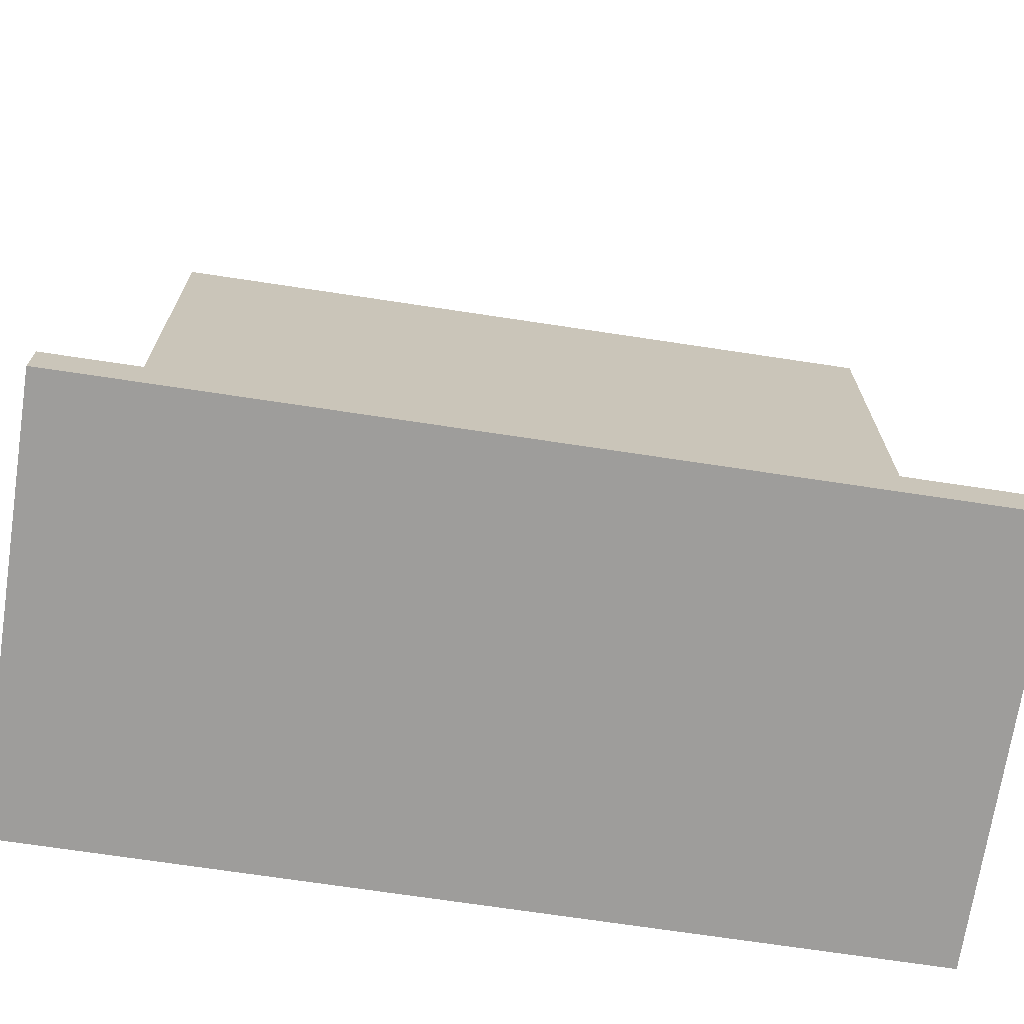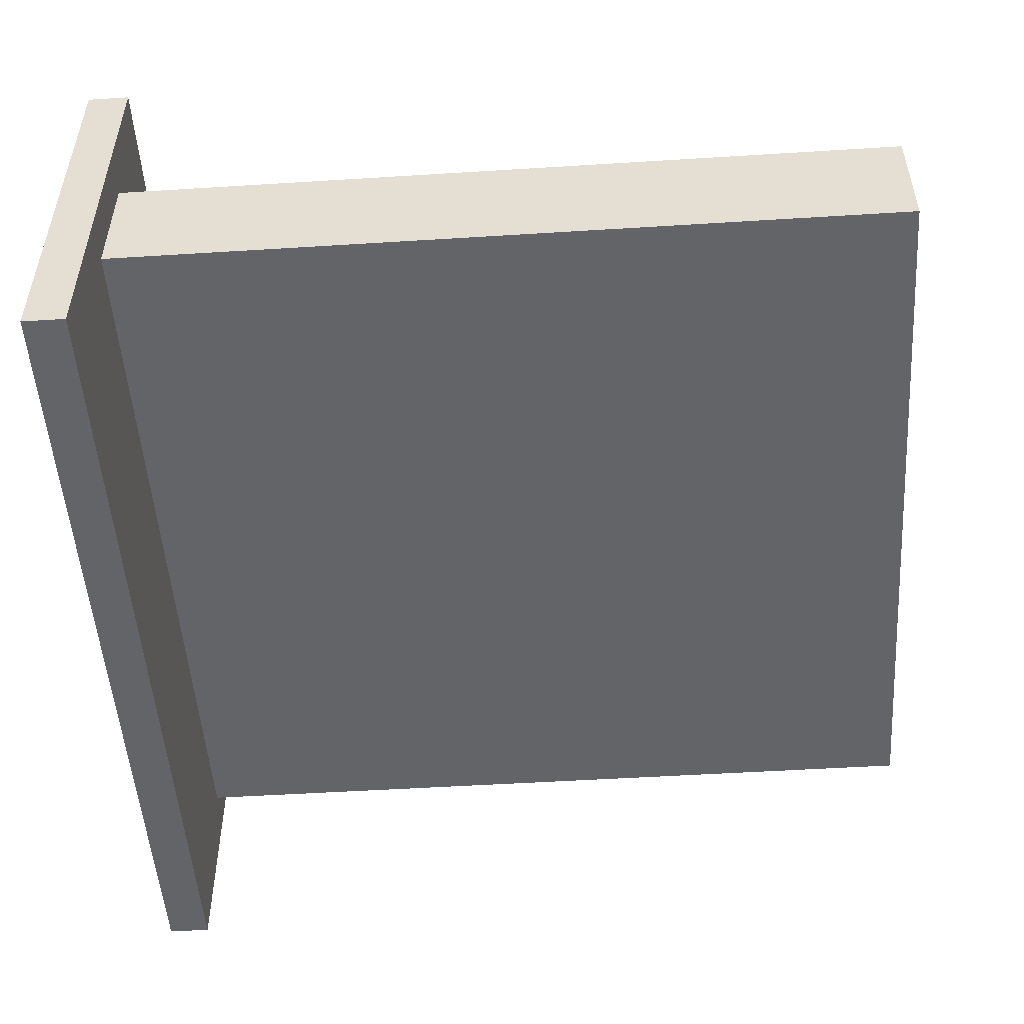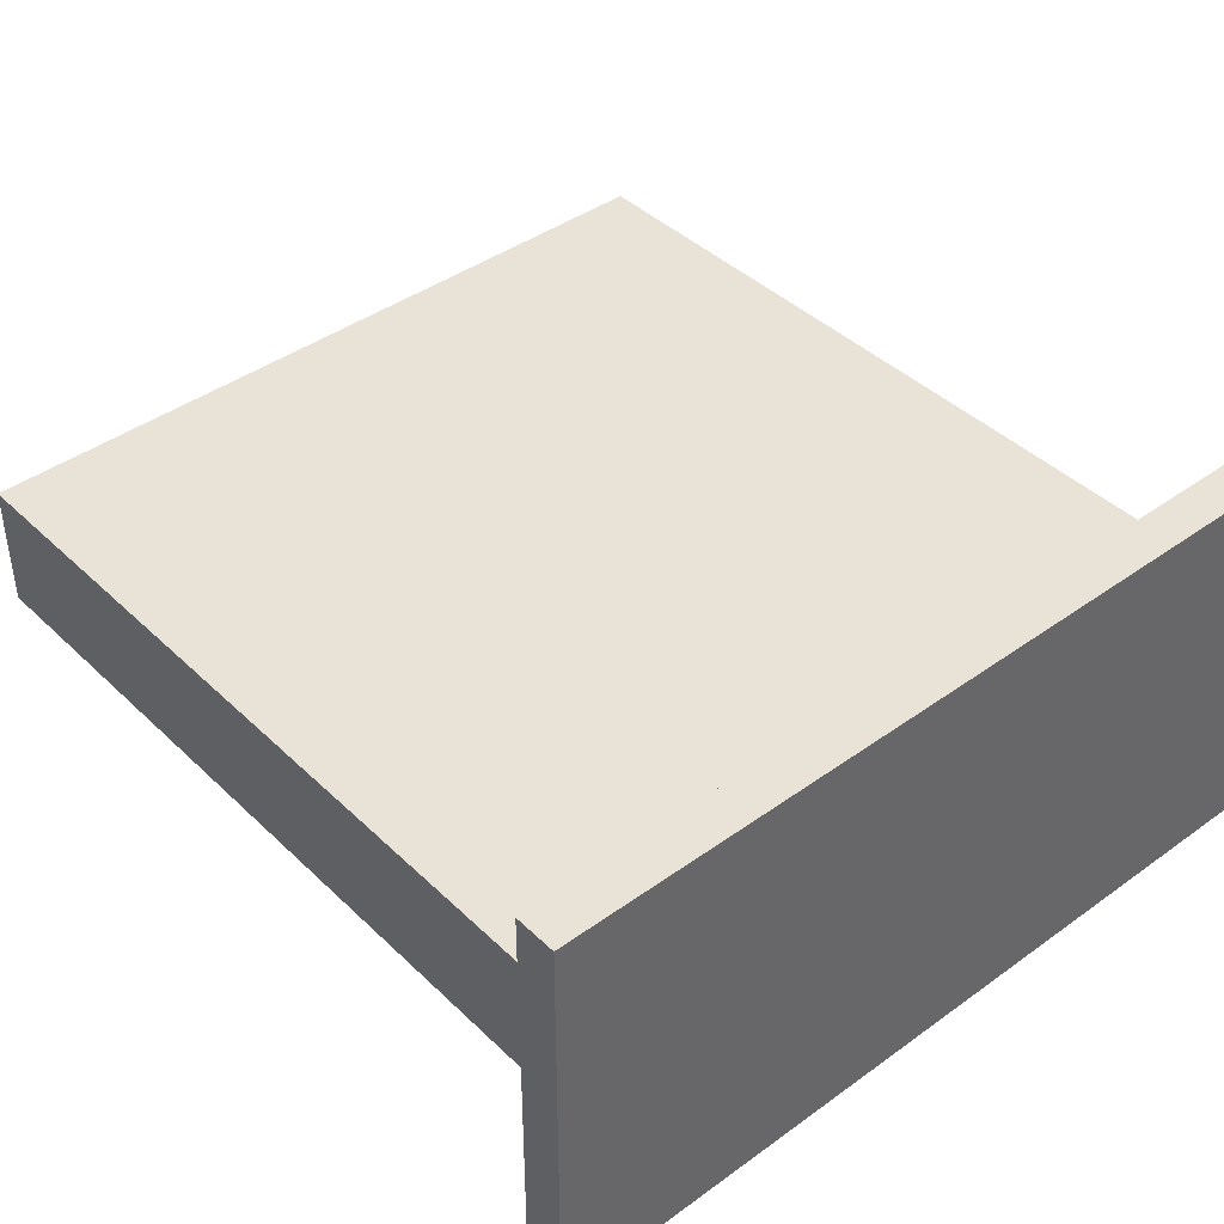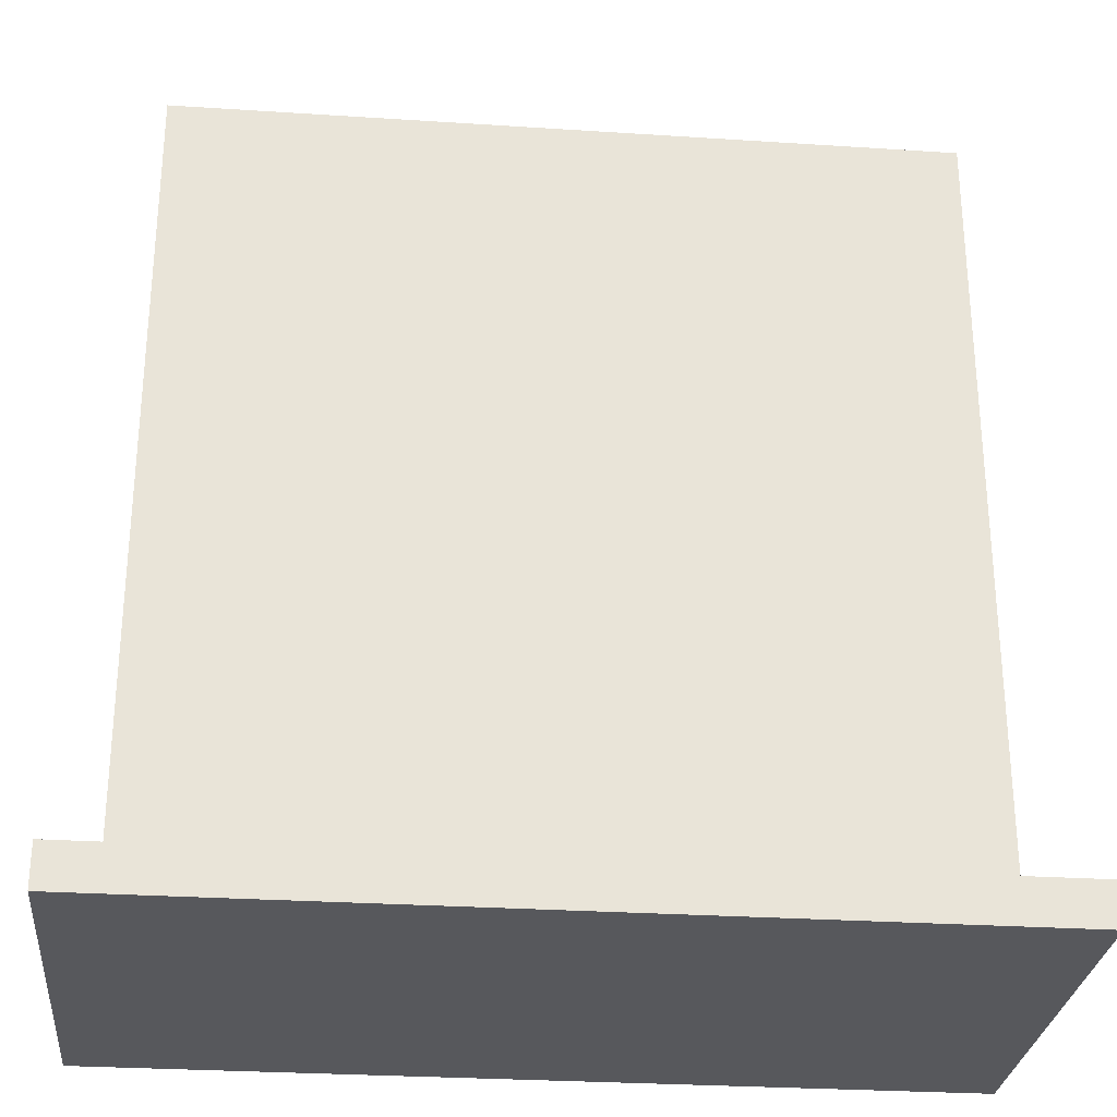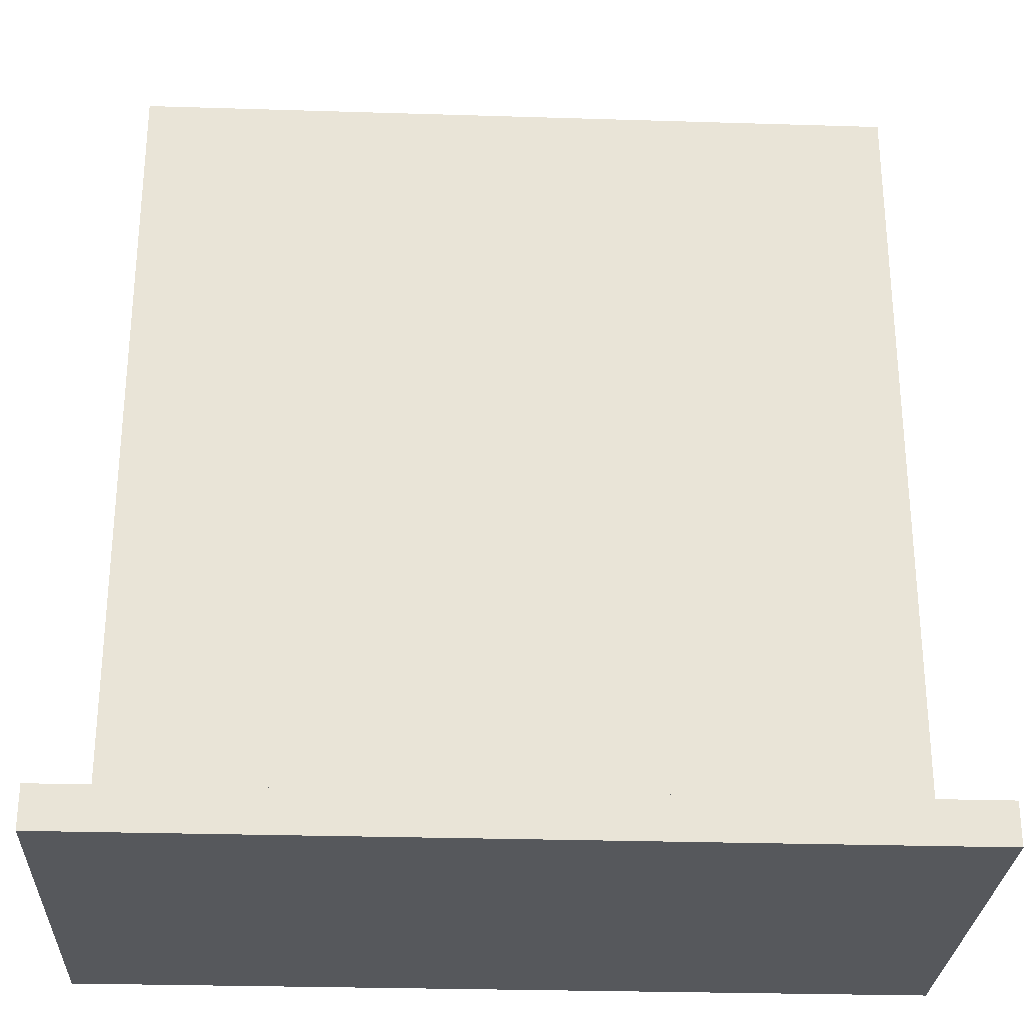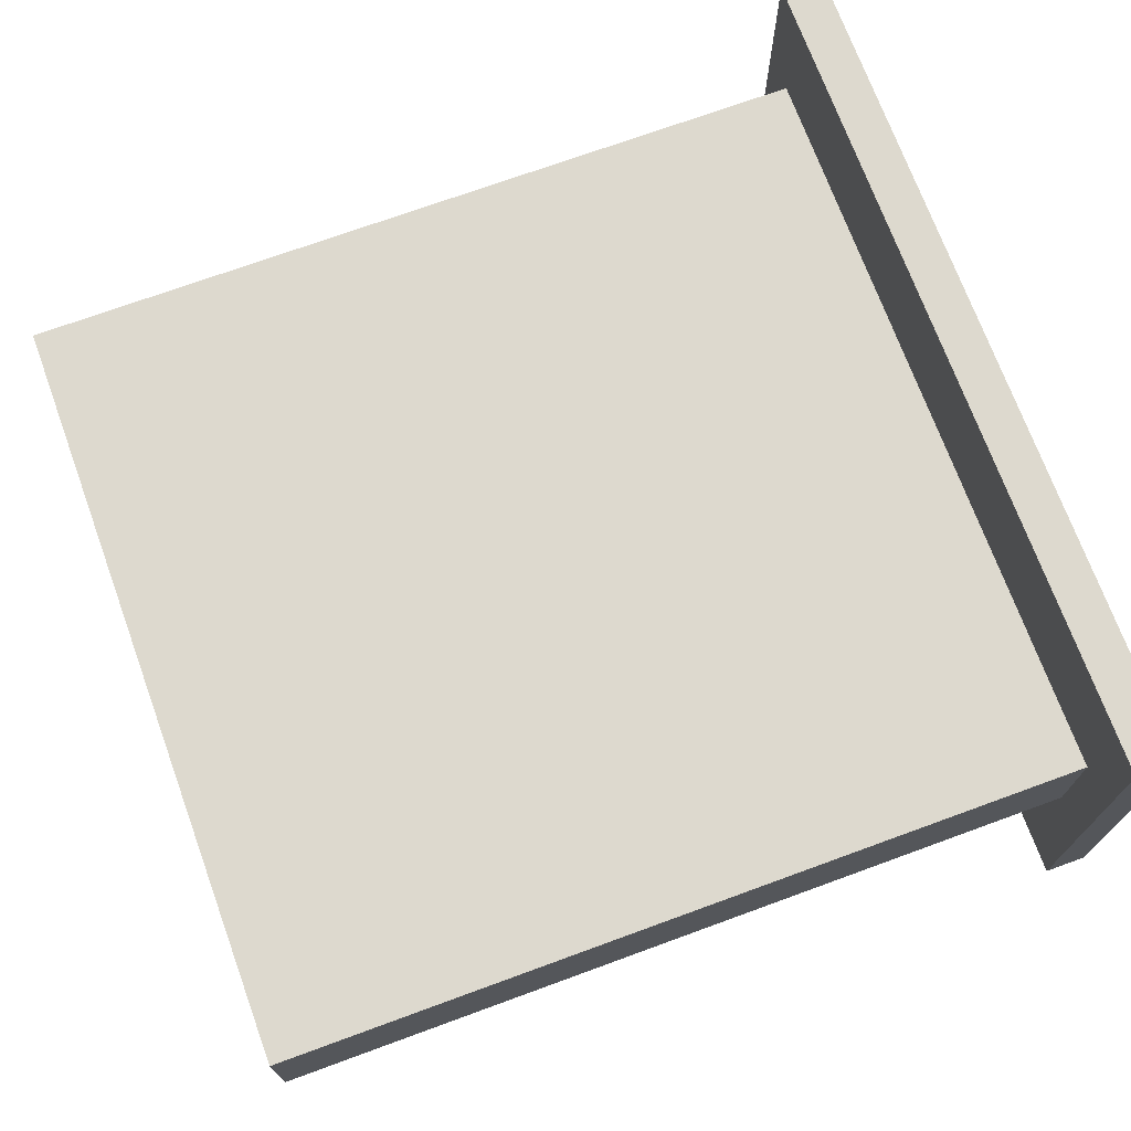
<metadata>
{"format":"obj","ext":"obj","renderer":"f3d","projection":"perspective","resolution":1024,"background":"white","views":[{"elev":-70.6,"azim":-8.6,"up":"+Y"},{"elev":-51.3,"azim":93.9,"up":"+Z"},{"elev":41.6,"azim":-41.1,"up":"+Z"},{"elev":-28.6,"azim":-5.6,"up":"+Y"},{"elev":-28.0,"azim":-2.7,"up":"+Y"},{"elev":71.7,"azim":-110.1,"up":"+Z"}]}
</metadata>
<code>
o
v 0 0.4 0
v 0 0.4 -1
v 0 0.5 0
v 0 0.5 -1
v 0.1 0.5 -0.3
v 0.1 0.5 -0.6
v 0.1 2.4 -0.3
v 0.1 2.4 -0.6
v 1.9 0.5 -0.3
v 1.9 0.5 -0.6
v 1.9 2.4 -0.3
v 1.9 2.4 -0.6
v 2 0.4 0
v 2 0.4 -1
v 2 0.5 0
v 2 0.5 -1
v 0 0.4 0
v 0 0.5 0
v 2 0.4 0
v 2 0.5 0
v 0.1 0.5 -0.3
v 0.1 2.4 -0.3
v 1.9 0.5 -0.3
v 1.9 2.4 -0.3
v 0.1 0.5 -0.6
v 0.1 2.4 -0.6
v 0.3 0.9 -0.6
v 0.3 1 -0.6
v 0.3 1.1 -0.6
v 0.3 1.3 -0.6
v 0.4 1 -0.6
v 0.4 1.1 -0.6
v 0.4 1.3 -0.6
v 0.4 1.4 -0.6
v 0.4 1.9 -0.6
v 0.4 2 -0.6
v 0.5 1 -0.6
v 0.5 1.1 -0.6
v 0.5 1.2 -0.6
v 0.5 1.3 -0.6
v 0.5 1.4 -0.6
v 0.5 1.8 -0.6
v 0.5 1.9 -0.6
v 0.5 2 -0.6
v 0.5 2.1 -0.6
v 0.6 0.9 -0.6
v 0.6 1 -0.6
v 0.6 1.2 -0.6
v 0.6 1.3 -0.6
v 0.6 1.6 -0.6
v 0.6 1.8 -0.6
v 0.6 1.9 -0.6
v 0.6 2 -0.6
v 0.7 0.9 -0.6
v 0.7 1 -0.6
v 0.7 1.1 -0.6
v 0.7 1.3 -0.6
v 0.7 1.6 -0.6
v 0.7 2.1 -0.6
v 0.8 1 -0.6
v 0.8 1.1 -0.6
v 0.8 1.3 -0.6
v 0.8 1.4 -0.6
v 0.8 1.6 -0.6
v 0.8 1.7 -0.6
v 0.8 2 -0.6
v 0.8 2.1 -0.6
v 0.9 1 -0.6
v 0.9 1.1 -0.6
v 0.9 1.2 -0.6
v 0.9 1.3 -0.6
v 0.9 1.4 -0.6
v 0.9 1.7 -0.6
v 0.9 2 -0.6
v 1 0.9 -0.6
v 1 1 -0.6
v 1 1.2 -0.6
v 1 1.3 -0.6
v 1 1.7 -0.6
v 1 2 -0.6
v 1.1 1 -0.6
v 1.1 1.3 -0.6
v 1.1 1.6 -0.6
v 1.1 1.7 -0.6
v 1.1 2 -0.6
v 1.1 2.1 -0.6
v 1.2 0.9 -0.6
v 1.2 1 -0.6
v 1.2 1.3 -0.6
v 1.2 1.4 -0.6
v 1.2 1.6 -0.6
v 1.2 1.7 -0.6
v 1.2 1.9 -0.6
v 1.2 2 -0.6
v 1.3 0.9 -0.6
v 1.3 1 -0.6
v 1.3 1.3 -0.6
v 1.3 1.4 -0.6
v 1.3 1.6 -0.6
v 1.3 1.7 -0.6
v 1.3 1.9 -0.6
v 1.3 2 -0.6
v 1.3 2.1 -0.6
v 1.4 1 -0.6
v 1.4 1.3 -0.6
v 1.4 1.6 -0.6
v 1.4 1.7 -0.6
v 1.4 1.9 -0.6
v 1.4 2 -0.6
v 1.5 0.9 -0.6
v 1.5 1 -0.6
v 1.5 1.1 -0.6
v 1.5 1.3 -0.6
v 1.5 1.6 -0.6
v 1.5 2.1 -0.6
v 1.6 1 -0.6
v 1.6 1.1 -0.6
v 1.6 1.3 -0.6
v 1.6 1.4 -0.6
v 1.7 1 -0.6
v 1.7 1.1 -0.6
v 1.7 1.2 -0.6
v 1.7 1.3 -0.6
v 1.7 1.4 -0.6
v 1.8 0.9 -0.6
v 1.8 1 -0.6
v 1.8 1.2 -0.6
v 1.8 1.3 -0.6
v 1.9 0.5 -0.6
v 1.9 2.4 -0.6
v 0 0.4 -1
v 0 0.5 -1
v 2 0.4 -1
v 2 0.5 -1
v 0 0.4 0
v 2 0.4 0
v 0 0.4 -1
v 2 0.4 -1
v 0 0.5 0
v 2 0.5 0
v 0.1 0.5 -0.3
v 1.9 0.5 -0.3
v 0.1 0.5 -0.6
v 1.9 0.5 -0.6
v 0 0.5 -1
v 2 0.5 -1
v 0.1 2.4 -0.3
v 1.9 2.4 -0.3
v 0.1 2.4 -0.6
v 1.9 2.4 -0.6
f 3 2 1
f 4 2 3
f 7 6 5
f 8 6 7
f 9 10 11
f 11 10 12
f 13 14 15
f 15 14 16
f 19 18 17
f 20 18 19
f 23 22 21
f 24 22 23
f 25 26 27
f 27 26 28
f 28 26 29
f 29 26 30
f 27 28 31
f 28 29 31
f 29 30 32
f 31 29 32
f 30 26 33
f 32 30 33
f 33 26 34
f 34 26 35
f 35 26 36
f 31 32 37
f 27 31 37
f 32 33 38
f 37 32 38
f 38 33 39
f 33 34 40
f 39 33 40
f 34 35 41
f 40 34 41
f 41 35 42
f 35 36 43
f 42 35 43
f 36 26 44
f 43 36 44
f 44 26 45
f 25 27 46
f 27 37 46
f 38 39 47
f 46 37 47
f 37 38 47
f 39 40 48
f 47 39 48
f 41 42 49
f 48 40 49
f 40 41 49
f 49 42 50
f 42 43 51
f 50 42 51
f 43 44 52
f 51 43 52
f 44 45 53
f 52 44 53
f 49 50 54
f 47 48 54
f 25 46 54
f 48 49 54
f 46 47 54
f 54 50 55
f 55 50 56
f 56 50 57
f 52 53 58
f 57 50 58
f 51 52 58
f 50 51 58
f 45 26 59
f 58 53 59
f 53 45 59
f 55 56 60
f 54 55 60
f 56 57 61
f 60 56 61
f 57 58 62
f 61 57 62
f 58 59 62
f 62 59 63
f 63 59 64
f 64 59 65
f 65 59 66
f 59 26 67
f 66 59 67
f 60 61 68
f 54 60 68
f 61 62 69
f 68 61 69
f 69 62 70
f 62 63 71
f 70 62 71
f 63 64 72
f 71 63 72
f 65 66 73
f 64 65 73
f 66 67 74
f 73 66 74
f 25 54 75
f 54 68 75
f 69 70 76
f 75 68 76
f 68 69 76
f 70 71 77
f 76 70 77
f 71 72 78
f 77 71 78
f 64 73 79
f 73 74 79
f 74 67 80
f 79 74 80
f 77 78 81
f 75 76 81
f 76 77 81
f 78 72 82
f 81 78 82
f 64 79 83
f 82 72 83
f 72 64 83
f 79 80 84
f 83 79 84
f 80 67 85
f 84 80 85
f 67 26 86
f 85 67 86
f 75 81 87
f 25 75 87
f 81 82 88
f 87 81 88
f 84 85 89
f 88 82 89
f 82 83 89
f 85 86 89
f 83 84 89
f 89 86 90
f 90 86 91
f 91 86 92
f 92 86 93
f 93 86 94
f 87 88 95
f 25 87 95
f 88 89 96
f 95 88 96
f 89 90 97
f 96 89 97
f 90 91 98
f 97 90 98
f 91 92 99
f 98 91 99
f 92 93 100
f 99 92 100
f 93 94 101
f 100 93 101
f 94 86 102
f 101 94 102
f 86 26 103
f 102 86 103
f 95 96 104
f 96 97 104
f 99 100 105
f 104 97 105
f 97 98 105
f 98 99 105
f 105 100 106
f 100 101 107
f 106 100 107
f 101 102 108
f 107 101 108
f 102 103 109
f 108 102 109
f 105 106 110
f 95 104 110
f 25 95 110
f 104 105 110
f 110 106 111
f 111 106 112
f 112 106 113
f 108 109 114
f 113 106 114
f 106 107 114
f 107 108 114
f 109 103 115
f 114 109 115
f 103 26 115
f 111 112 116
f 110 111 116
f 112 113 117
f 116 112 117
f 113 114 118
f 117 113 118
f 114 115 118
f 118 115 119
f 116 117 120
f 110 116 120
f 117 118 121
f 120 117 121
f 121 118 122
f 118 119 123
f 122 118 123
f 119 115 124
f 123 119 124
f 25 110 125
f 110 120 125
f 121 122 126
f 125 120 126
f 120 121 126
f 122 123 127
f 126 122 127
f 123 124 128
f 127 123 128
f 125 126 129
f 25 125 129
f 127 128 129
f 126 127 129
f 128 124 130
f 129 128 130
f 124 115 130
f 115 26 130
f 131 132 133
f 133 132 134
f 137 136 135
f 138 136 137
f 139 140 141
f 141 140 142
f 139 141 143
f 142 140 144
f 139 143 145
f 143 144 145
f 144 140 146
f 145 144 146
f 147 148 149
f 149 148 150

</code>
